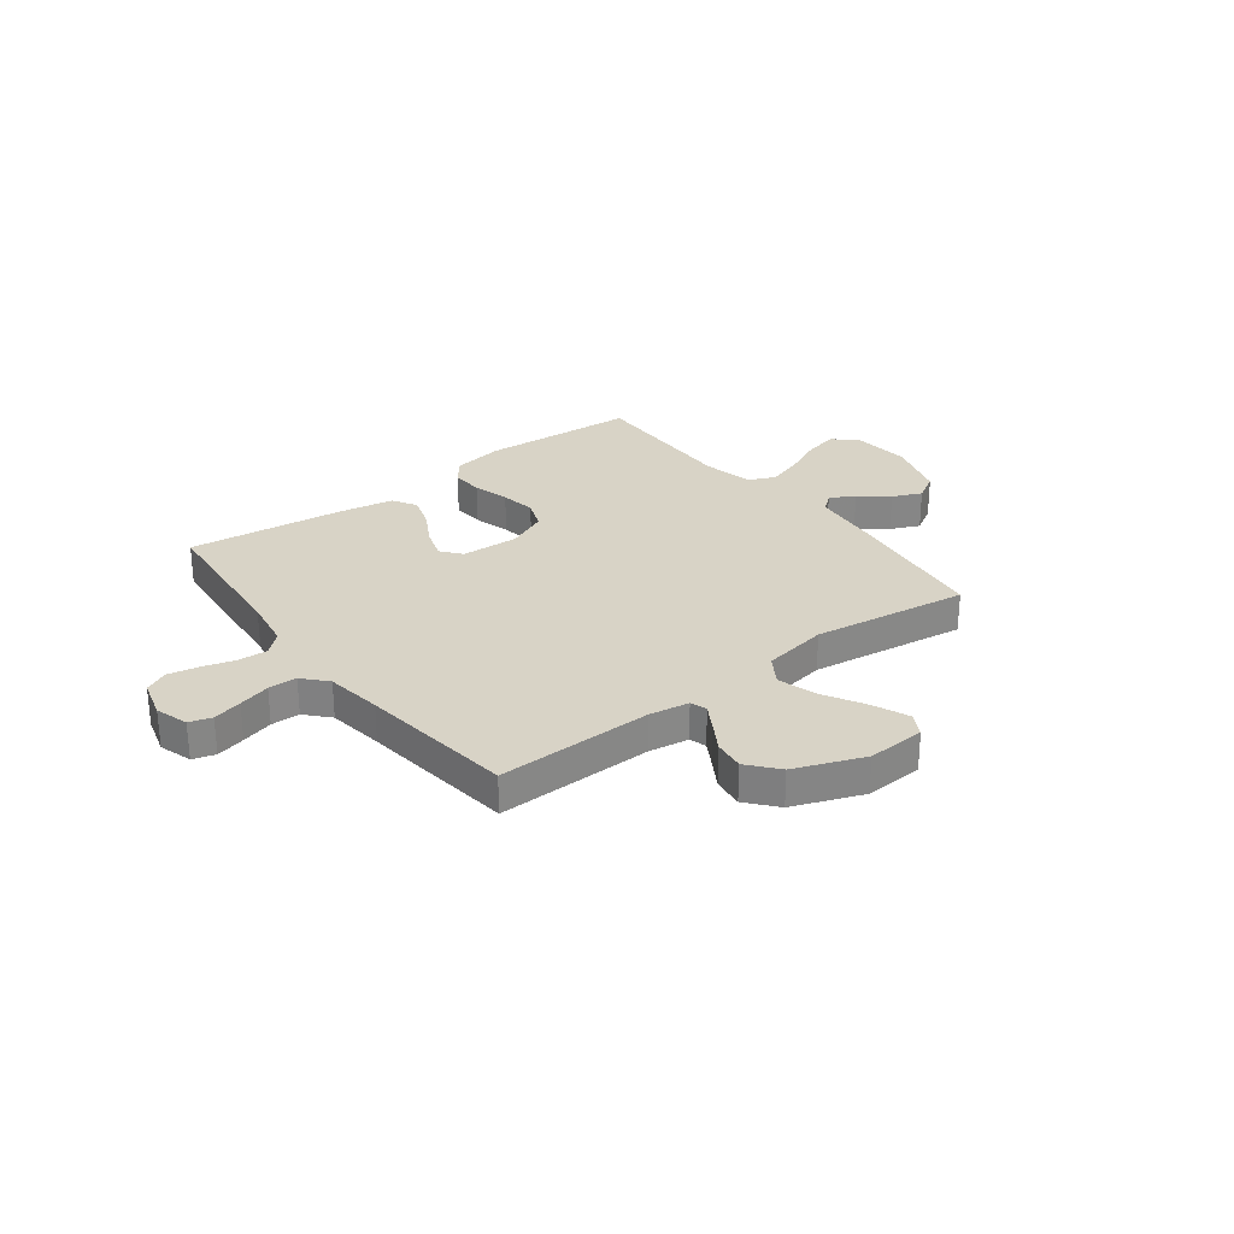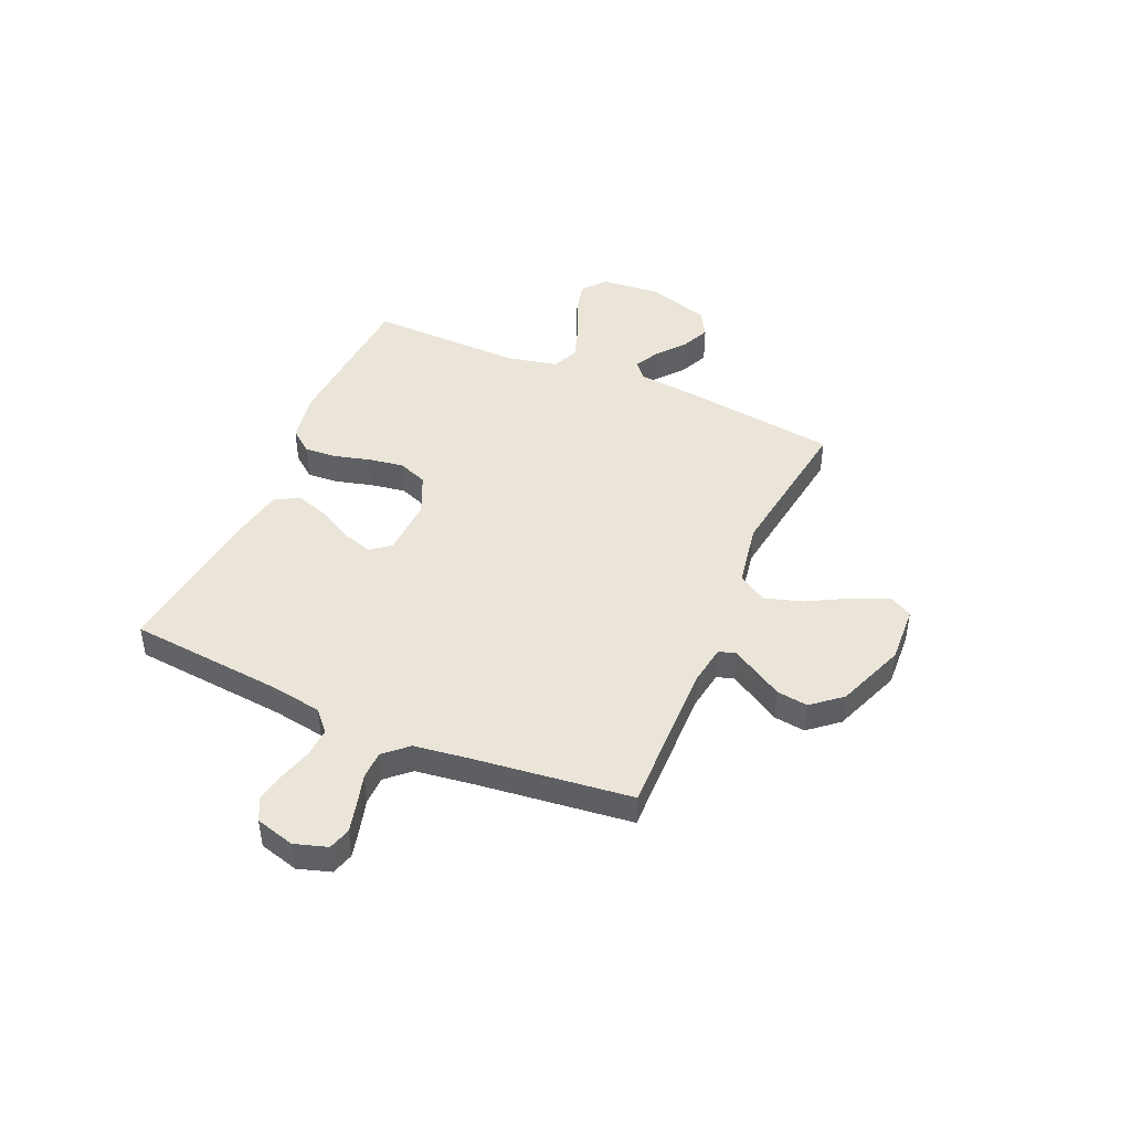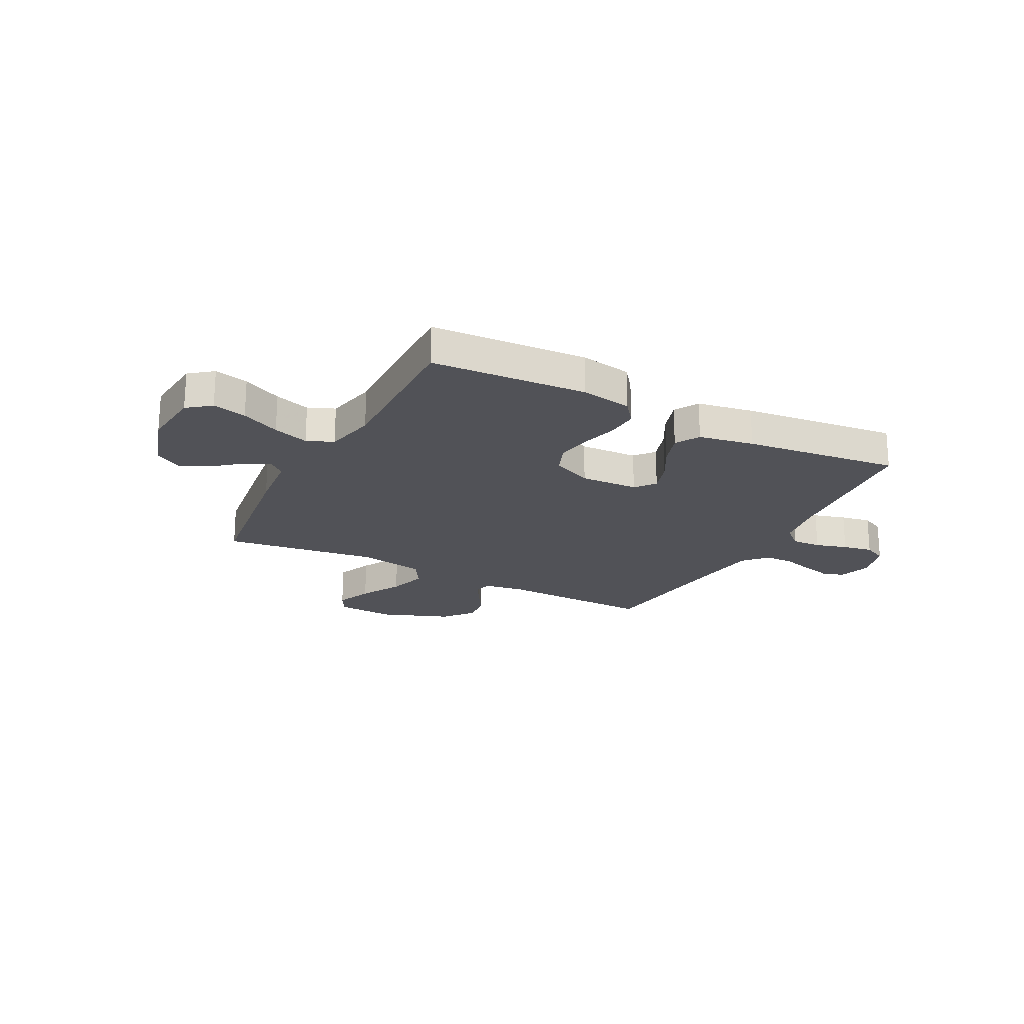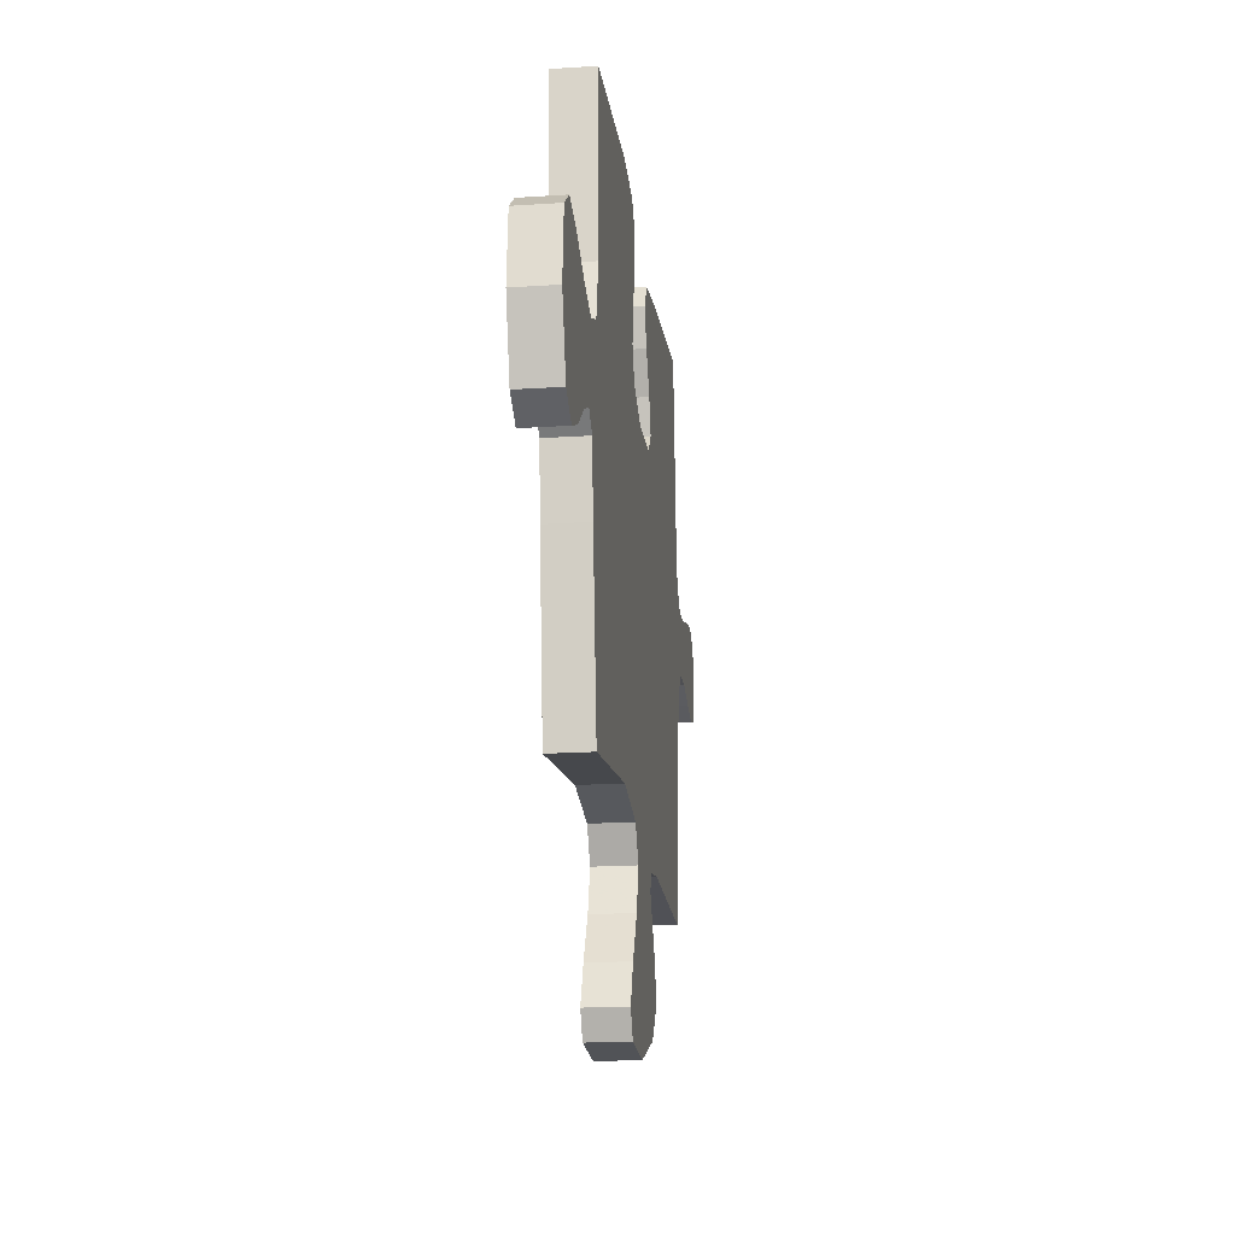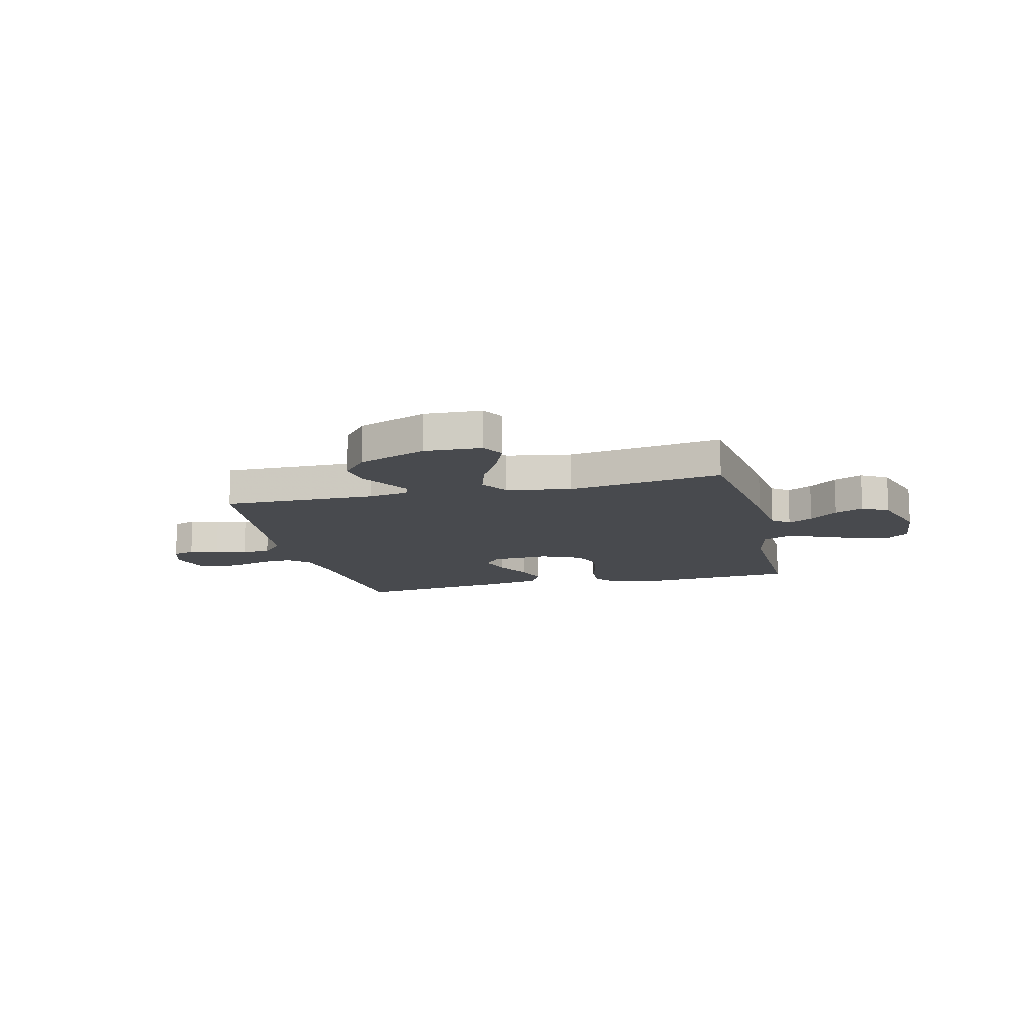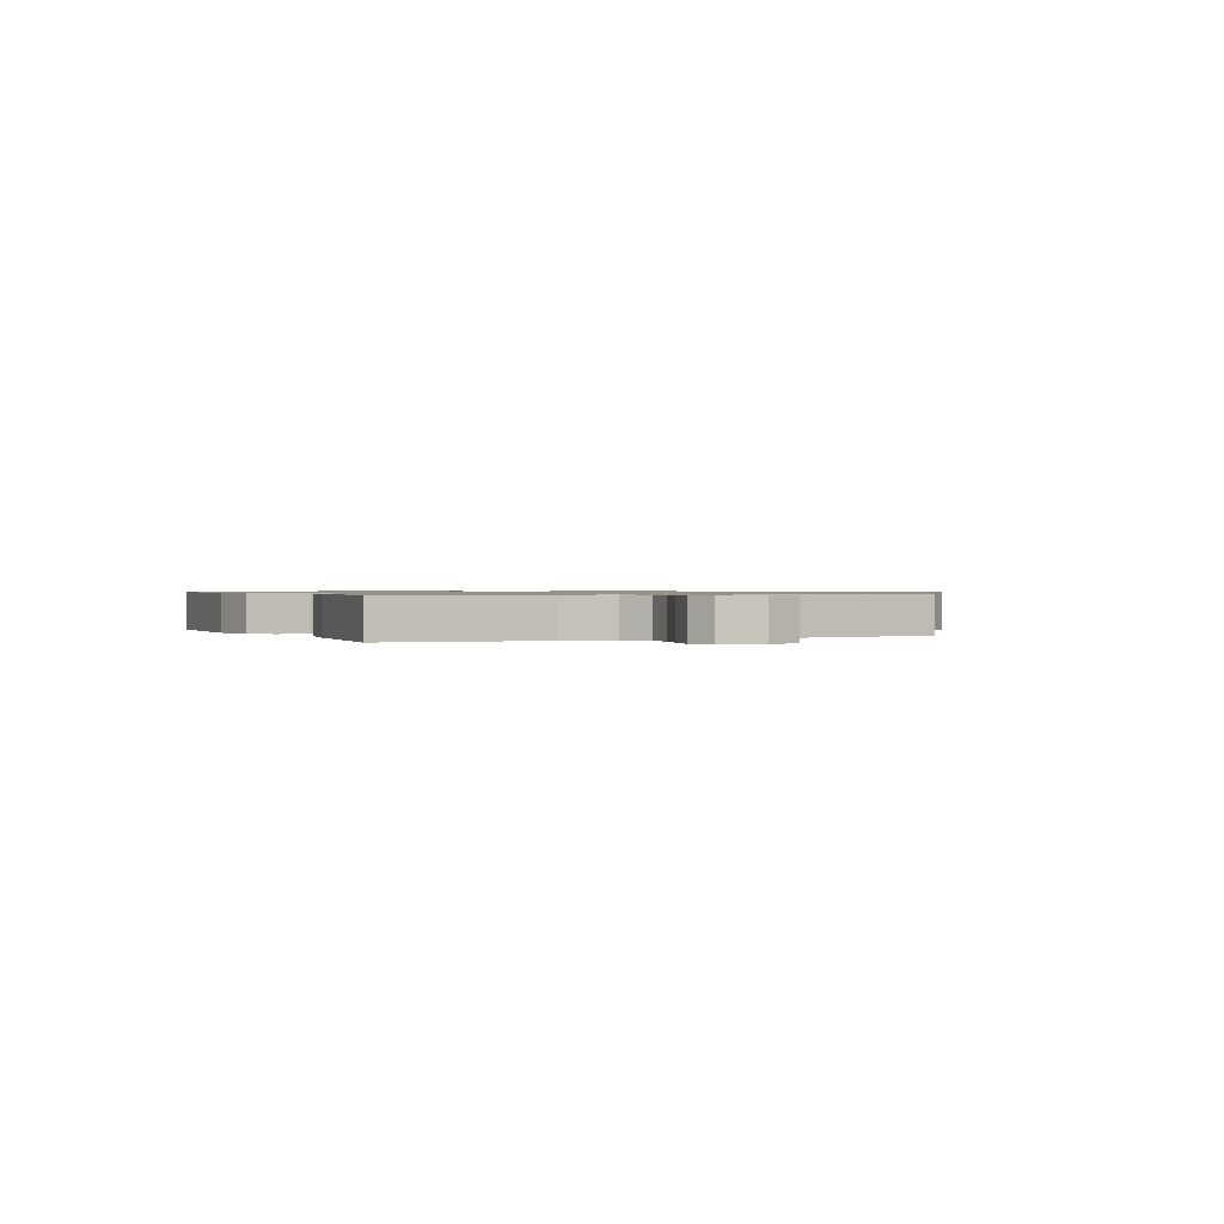
<metadata>
{"format":"obj","ext":"obj","renderer":"f3d","projection":"perspective","resolution":1024,"background":"white","views":[{"elev":28.1,"azim":142.7,"up":"+Y"},{"elev":45.0,"azim":113.6,"up":"+Y"},{"elev":-21.5,"azim":-27.6,"up":"+Y"},{"elev":-19.2,"azim":-82.9,"up":"+Z"},{"elev":-13.0,"azim":-166.1,"up":"+Y"},{"elev":0.8,"azim":64.6,"up":"+Y"}]}
</metadata>
<code>
v 0.5 0.07 0.5
v 0.528 0.07 0.2
v 0.544 0.07 0.102
v 0.584 0.07 0.066
v 0.641 0.07 0.069
v 0.703 0.07 0.087
v 0.761 0.07 0.098
v 0.806 0.07 0.076
v 0.827 0.07 0
v 0.807 0.07 -0.063
v 0.764 0.07 -0.076
v 0.708 0.07 -0.062
v 0.647 0.07 -0.045
v 0.592 0.07 -0.046
v 0.551 0.07 -0.091
v 0.536 0.07 -0.2
v 0.5 0.07 -0.5
v 0.2 0.07 -0.494
v 0.123 0.07 -0.506
v 0.113 0.07 -0.538
v 0.14 0.07 -0.585
v 0.173 0.07 -0.64
v 0.181 0.07 -0.7
v 0.133 0.07 -0.757
v 0 0.07 -0.808
v -0.112 0.07 -0.802
v -0.136 0.07 -0.758
v -0.107 0.07 -0.689
v -0.063 0.07 -0.61
v -0.04 0.07 -0.535
v -0.074 0.07 -0.48
v -0.2 0.07 -0.458
v -0.5 0.07 -0.5
v -0.54 0.07 -0.2
v -0.552 0.07 -0.083
v -0.585 0.07 -0.056
v -0.633 0.07 -0.081
v -0.687 0.07 -0.125
v -0.743 0.07 -0.15
v -0.794 0.07 -0.12
v -0.832 0.07 0
v -0.821 0.07 0.118
v -0.776 0.07 0.153
v -0.71 0.07 0.137
v -0.635 0.07 0.102
v -0.566 0.07 0.08
v -0.515 0.07 0.102
v -0.494 0.07 0.2
v -0.5 0.07 0.5
v -0.2 0.07 0.519
v -0.101 0.07 0.502
v -0.066 0.07 0.457
v -0.07 0.07 0.396
v -0.089 0.07 0.326
v -0.1 0.07 0.257
v -0.078 0.07 0.2
v 0 0.07 0.165
v 0.112 0.07 0.17
v 0.143 0.07 0.208
v 0.124 0.07 0.268
v 0.087 0.07 0.335
v 0.066 0.07 0.399
v 0.093 0.07 0.446
v 0.2 0.07 0.465
v 0.5 0 0.5
v 0.528 0 0.2
v 0.544 0 0.102
v 0.584 0 0.066
v 0.641 0 0.069
v 0.703 0 0.087
v 0.761 0 0.098
v 0.806 0 0.076
v 0.827 0 0
v 0.807 0 -0.063
v 0.764 0 -0.076
v 0.708 0 -0.062
v 0.647 0 -0.045
v 0.592 0 -0.046
v 0.551 0 -0.091
v 0.536 0 -0.2
v 0.5 0 -0.5
v 0.2 0 -0.494
v 0.123 0 -0.506
v 0.113 0 -0.538
v 0.14 0 -0.585
v 0.173 0 -0.64
v 0.181 0 -0.7
v 0.133 0 -0.757
v 0 0 -0.808
v -0.112 0 -0.802
v -0.136 0 -0.758
v -0.107 0 -0.689
v -0.063 0 -0.61
v -0.04 0 -0.535
v -0.074 0 -0.48
v -0.2 0 -0.458
v -0.5 0 -0.5
v -0.54 0 -0.2
v -0.552 0 -0.083
v -0.585 0 -0.056
v -0.633 0 -0.081
v -0.687 0 -0.125
v -0.743 0 -0.15
v -0.794 0 -0.12
v -0.832 0 0
v -0.821 0 0.118
v -0.776 0 0.153
v -0.71 0 0.137
v -0.635 0 0.102
v -0.566 0 0.08
v -0.515 0 0.102
v -0.494 0 0.2
v -0.5 0 0.5
v -0.2 0 0.519
v -0.101 0 0.502
v -0.066 0 0.457
v -0.07 0 0.396
v -0.089 0 0.326
v -0.1 0 0.257
v -0.078 0 0.2
v 0 0 0.165
v 0.112 0 0.17
v 0.143 0 0.208
v 0.124 0 0.268
v 0.087 0 0.335
v 0.066 0 0.399
v 0.093 0 0.446
v 0.2 0 0.465
f 64 1 2
f 63 64 2
f 62 63 2
f 61 62 2
f 60 61 2
f 59 60 2 3
f 58 59 3 4
f 57 58 4
f 52 53 54
f 51 52 54
f 50 51 54
f 49 50 54
f 48 49 54
f 47 48 54 55
f 46 47 55 56
f 43 44 45
f 42 43 45
f 41 42 45
f 40 41 45
f 39 40 45
f 38 39 45
f 37 38 45
f 36 37 45 46
f 46 56 57
f 36 46 57
f 35 36 57
f 35 57 4
f 34 35 4
f 33 34 4
f 32 33 4
f 27 28 29
f 26 27 29
f 25 26 29
f 24 25 29
f 23 24 29
f 22 23 29
f 21 22 29
f 20 21 29 30
f 19 20 30 31
f 16 17 18
f 19 31 32
f 18 19 32
f 16 18 32
f 15 16 32
f 11 12 13
f 10 11 13
f 9 10 13
f 8 9 13
f 7 8 13
f 6 7 13
f 5 6 13
f 5 13 14
f 14 15 32
f 5 14 32
f 4 5 32
f 66 65 128
f 66 128 127
f 66 127 126
f 66 126 125
f 66 125 124
f 67 66 124 123
f 68 67 123 122
f 68 122 121
f 118 117 116
f 118 116 115
f 118 115 114
f 118 114 113
f 118 113 112
f 119 118 112 111
f 120 119 111 110
f 109 108 107
f 109 107 106
f 109 106 105
f 109 105 104
f 109 104 103
f 109 103 102
f 109 102 101
f 110 109 101 100
f 121 120 110
f 121 110 100
f 121 100 99
f 68 121 99
f 68 99 98
f 68 98 97
f 68 97 96
f 93 92 91
f 93 91 90
f 93 90 89
f 93 89 88
f 93 88 87
f 93 87 86
f 93 86 85
f 94 93 85 84
f 95 94 84 83
f 82 81 80
f 96 95 83
f 96 83 82
f 96 82 80
f 96 80 79
f 77 76 75
f 77 75 74
f 77 74 73
f 77 73 72
f 77 72 71
f 77 71 70
f 77 70 69
f 78 77 69
f 96 79 78
f 96 78 69
f 96 69 68
f 1 65 66 2
f 2 66 67 3
f 3 67 68 4
f 4 68 69 5
f 5 69 70 6
f 6 70 71 7
f 7 71 72 8
f 8 72 73 9
f 9 73 74 10
f 10 74 75 11
f 11 75 76 12
f 12 76 77 13
f 13 77 78 14
f 14 78 79 15
f 15 79 80 16
f 16 80 81 17
f 17 81 82 18
f 18 82 83 19
f 19 83 84 20
f 20 84 85 21
f 21 85 86 22
f 22 86 87 23
f 23 87 88 24
f 24 88 89 25
f 25 89 90 26
f 26 90 91 27
f 27 91 92 28
f 28 92 93 29
f 29 93 94 30
f 30 94 95 31
f 31 95 96 32
f 32 96 97 33
f 33 97 98 34
f 34 98 99 35
f 35 99 100 36
f 36 100 101 37
f 37 101 102 38
f 38 102 103 39
f 39 103 104 40
f 40 104 105 41
f 41 105 106 42
f 42 106 107 43
f 43 107 108 44
f 44 108 109 45
f 45 109 110 46
f 46 110 111 47
f 47 111 112 48
f 48 112 113 49
f 49 113 114 50
f 50 114 115 51
f 51 115 116 52
f 52 116 117 53
f 53 117 118 54
f 54 118 119 55
f 55 119 120 56
f 56 120 121 57
f 57 121 122 58
f 58 122 123 59
f 59 123 124 60
f 60 124 125 61
f 61 125 126 62
f 62 126 127 63
f 63 127 128 64
f 64 128 65 1

</code>
